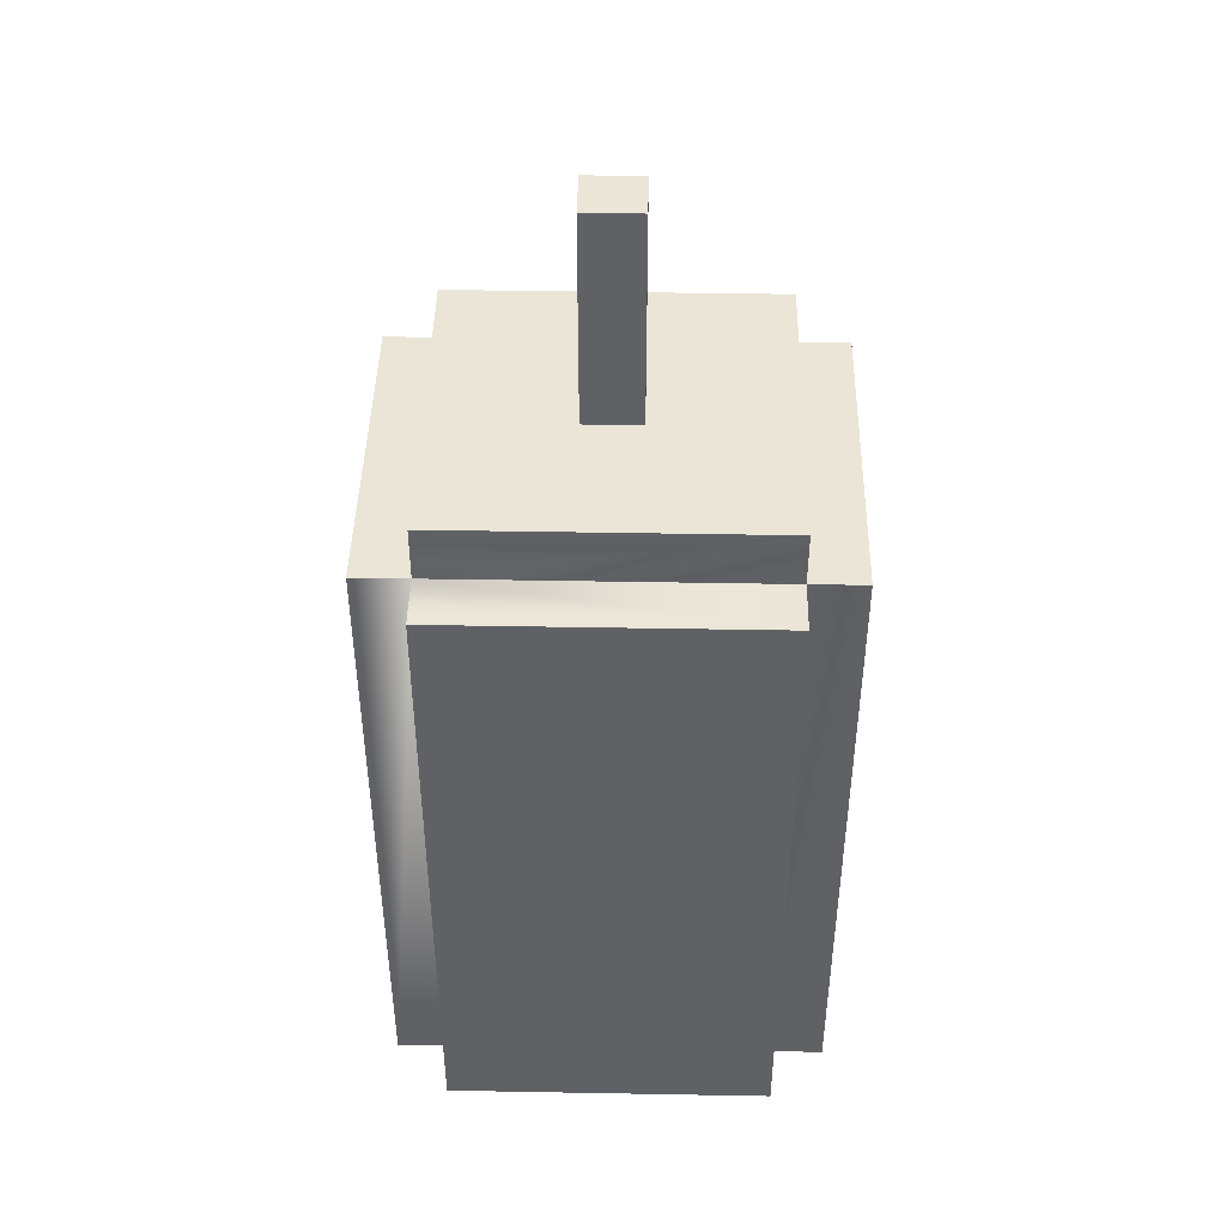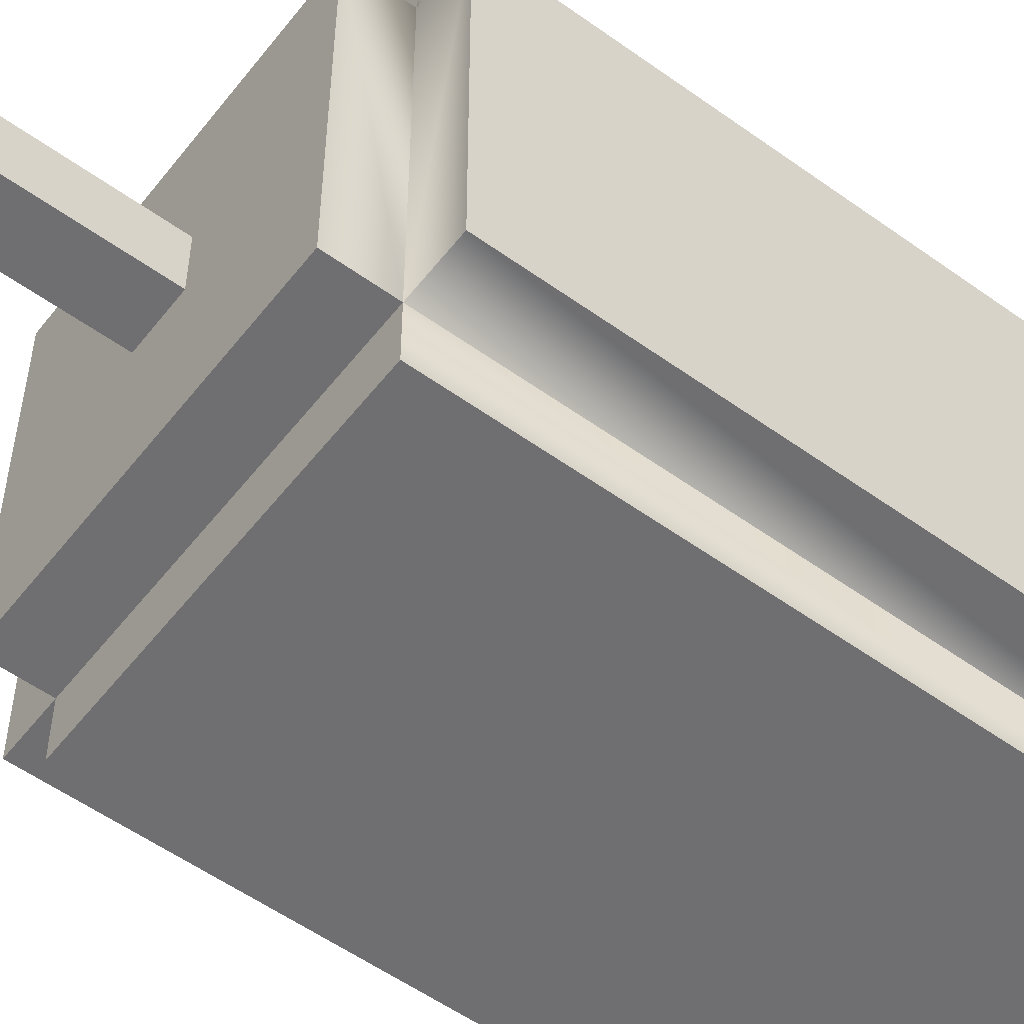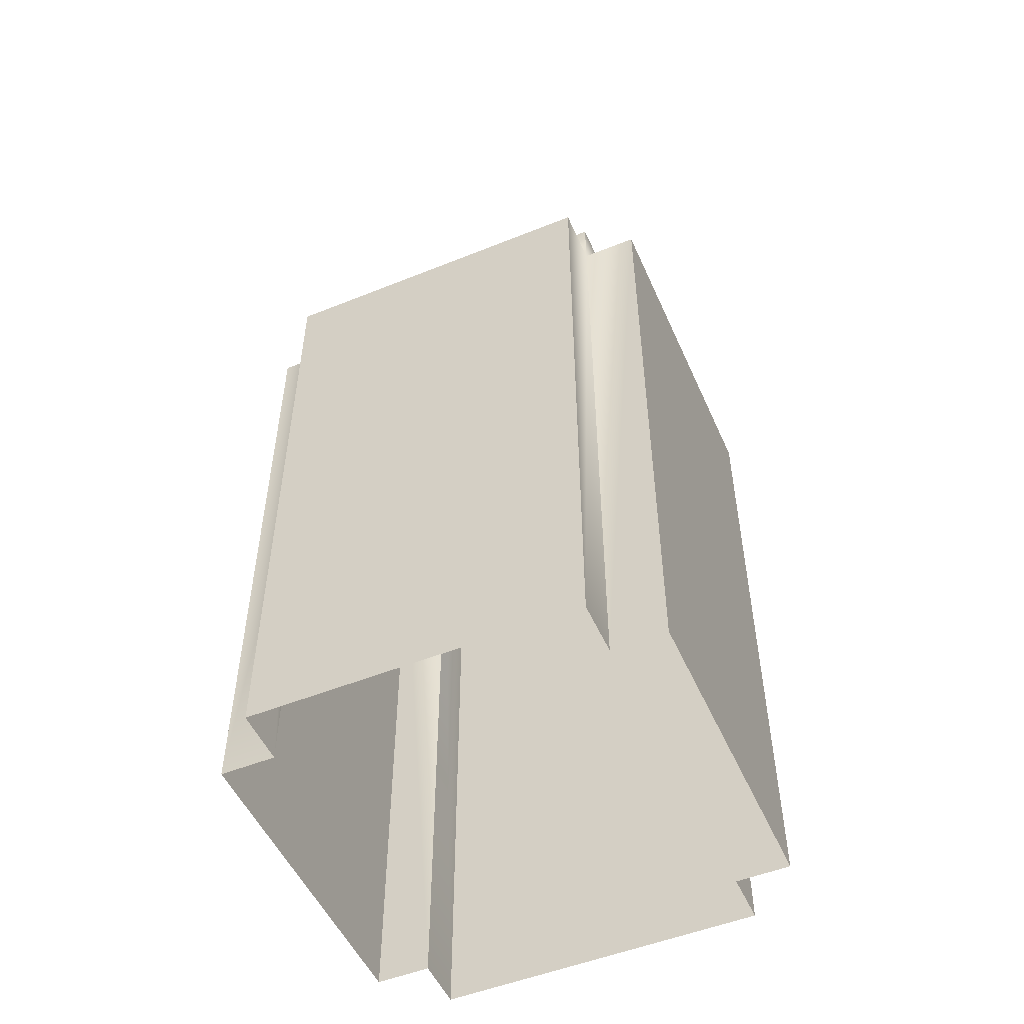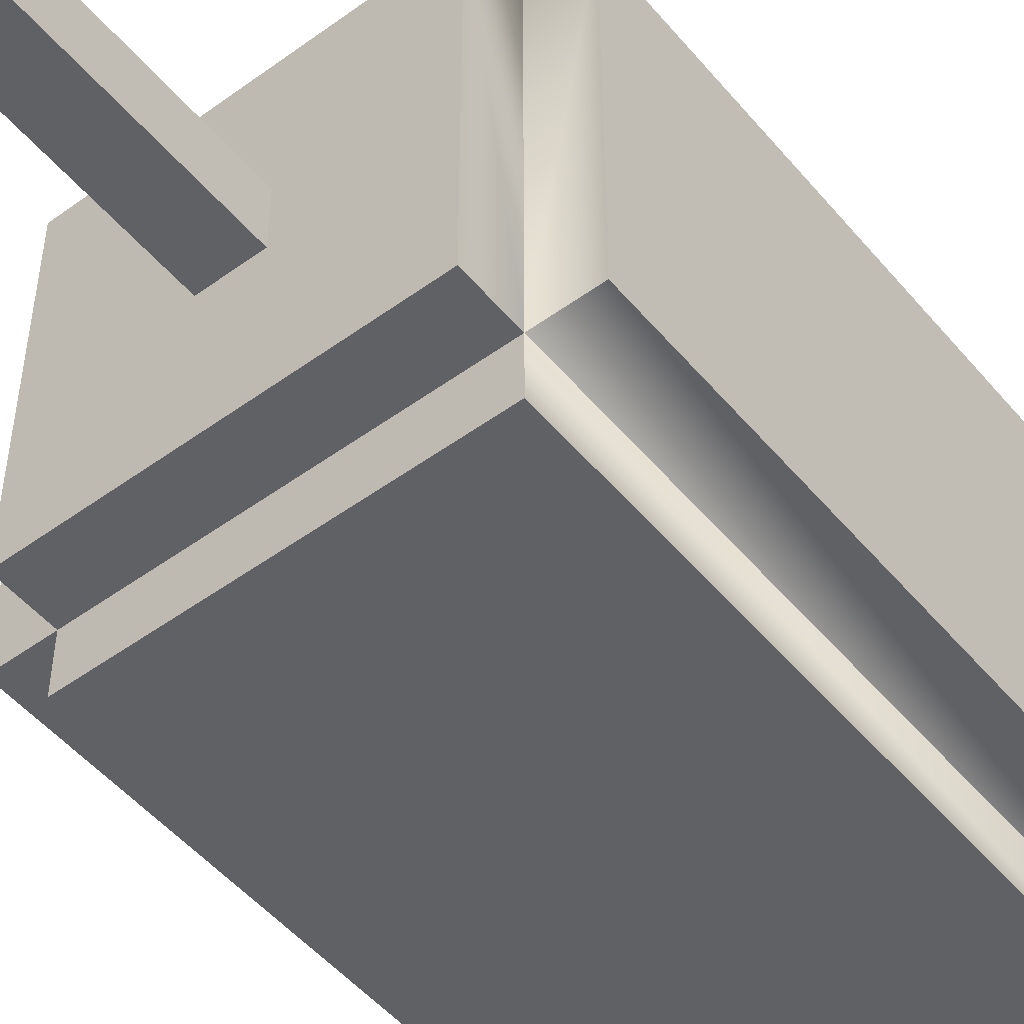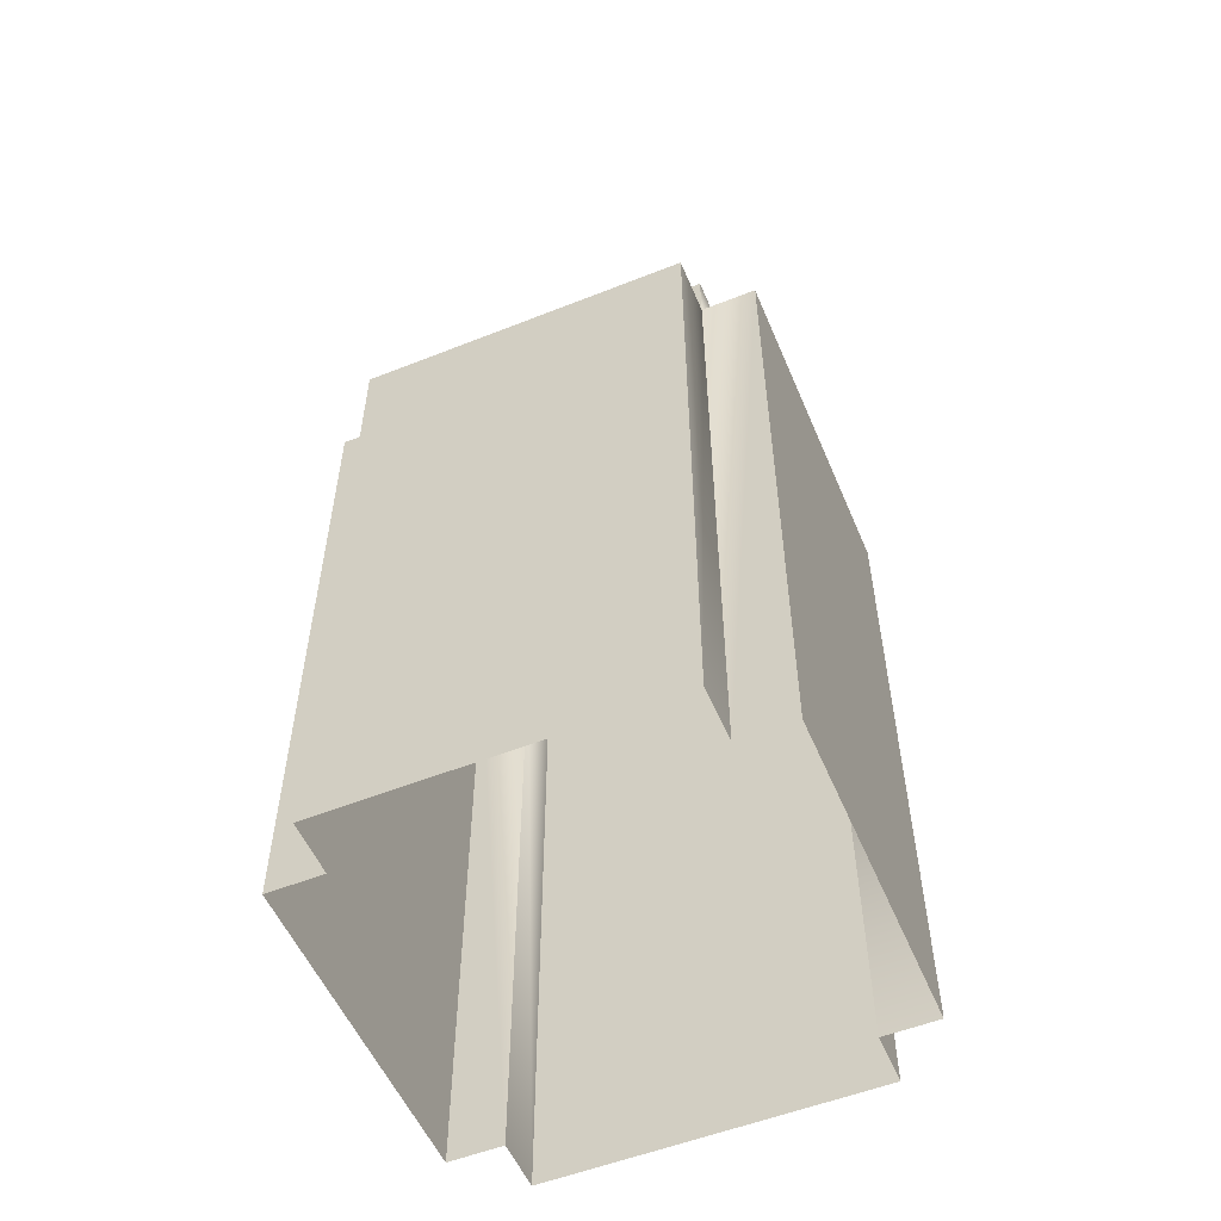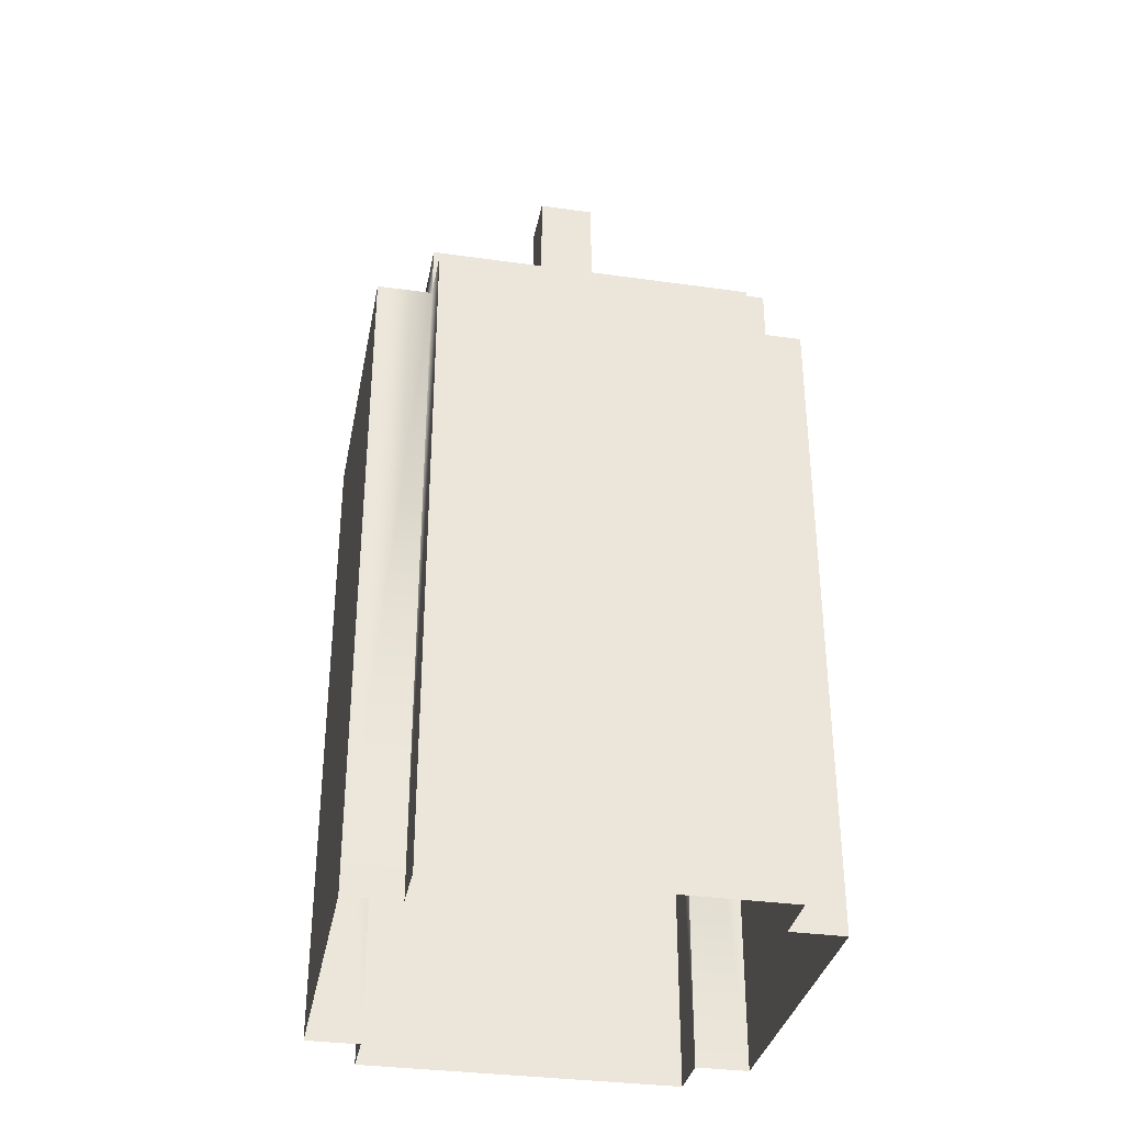
<metadata>
{"format":"obj","ext":"obj","renderer":"f3d","projection":"perspective","resolution":1024,"background":"white","views":[{"elev":44.2,"azim":-88.8,"up":"+Y"},{"elev":-54.7,"azim":-127.3,"up":"+Z"},{"elev":-51.7,"azim":23.6,"up":"+Y"},{"elev":-50.4,"azim":-141.5,"up":"+Z"},{"elev":-54.6,"azim":-157.2,"up":"+Y"},{"elev":-33.9,"azim":79.2,"up":"+Y"}]}
</metadata>
<code>
g Christmas_Dinner2_сandle_02
v 1.5 -6.104e-07 2
v -1.5 -6.104e-07 2
v -1.5 6.062 2
v 1.5 6.062 2
v 1.5 -6.104e-07 2
v 1.5 6.062 2
v 1.5 6.062 1.5
v 1.5 -9.155e-07 1.5
v 1.5 6.062 1.5
v 1.5 6.562 1.5
v 1.5 6.562 -1.5
v 1.5 6.062 -1.5
v 1.5 -6.104e-07 -1.5
v 1.5 6.062 -1.5
v 1.5 6.062 -2
v 1.5 -9.155e-07 -2
v 1.5 -9.155e-07 1.5
v 1.5 6.062 1.5
v 2 6.062 1.5
v 2 -9.155e-07 1.5
v -1.5 6.062 1.5
v 1.5 6.562 1.5
v 1.5 6.062 1.5
v -1.5 6.562 1.5
v -2 -9.155e-07 1.5
v -2 6.062 1.5
v -1.5 6.062 1.5
v -1.5 -9.155e-07 1.5
v 2 -6.104e-07 -1.5
v 2 -9.155e-07 1.5
v 2 6.062 1.5
v 2 6.062 -1.5
v 2 -6.104e-07 -1.5
v 2 6.062 -1.5
v 1.5 6.062 -1.5
v 1.5 -6.104e-07 -1.5
v 1.5 6.062 -1.5
v 1.5 6.562 -1.5
v -1.5 6.562 -1.5
v -1.5 6.062 -1.5
v -1.5 -6.104e-07 -1.5
v -1.5 6.062 -1.5
v -2 6.062 -1.5
v -2 -6.104e-07 -1.5
v -1.5 -9.155e-07 -2
v 1.5 -9.155e-07 -2
v 1.5 6.062 -2
v -1.5 6.062 -2
v -1.5 -9.155e-07 -2
v -1.5 6.062 -2
v -1.5 6.062 -1.5
v -1.5 -6.104e-07 -1.5
v -1.5 6.062 -1.5
v -1.5 6.562 -1.5
v -1.5 6.562 1.5
v -1.5 6.062 1.5
v -1.5 -9.155e-07 1.5
v -1.5 6.062 1.5
v -1.5 6.062 2
v -1.5 -6.104e-07 2
v -2 -9.155e-07 1.5
v -2 -6.104e-07 -1.5
v -2 6.062 -1.5
v -2 6.062 1.5
v 1.5 6.062 2
v -1.5 6.062 2
v -1.5 6.062 1.5
v 1.5 6.062 1.5
v -1.5 6.062 -1.5
v -1.5 6.062 1.5
v -2 6.062 1.5
v -2 6.062 -1.5
v 1.5 6.062 1.5
v 1.5 6.062 -1.5
v 2 6.062 -1.5
v 2 6.062 1.5
v 1.5 6.062 -1.5
v -1.5 6.062 -1.5
v -1.5 6.062 -2
v 1.5 6.062 -2
v 1.5 6.562 -1.5
v 1.5 6.562 1.5
v -1.5 6.562 1.5
v -1.5 6.562 -1.5
v 0.2431 6.562 -0.2591
v 0.2431 6.562 0.2591
v 0.2431 8.539 0.2591
v 0.2431 8.539 -0.2592
v -0.2431 6.562 -0.2591
v -0.2431 8.539 -0.2592
v -0.2431 8.539 0.2591
v -0.2431 6.562 0.2591
v 0.2431 6.562 0.2591
v -0.2431 6.562 0.2591
v -0.2431 8.539 0.2591
v 0.2431 8.539 0.2591
v 0.2431 8.539 0.2591
v -0.2431 8.539 0.2591
v -0.2431 8.539 -0.2592
v 0.2431 8.539 -0.2592
v 0.2431 8.539 -0.2592
v -0.2431 8.539 -0.2592
v -0.2431 6.562 -0.2591
v 0.2431 6.562 -0.2591
g Christmas_Dinner2_сandle_02_0
f 3 2 1
f 4 3 1
f 7 6 5
f 8 7 5
f 11 10 9
f 12 11 9
f 15 14 13
f 16 15 13
f 19 18 17
f 20 19 17
f 23 22 21
f 22 24 21
f 27 26 25
f 28 27 25
f 31 30 29
f 32 31 29
f 35 34 33
f 36 35 33
f 39 38 37
f 40 39 37
f 43 42 41
f 44 43 41
f 47 46 45
f 48 47 45
f 51 50 49
f 52 51 49
f 55 54 53
f 56 55 53
f 59 58 57
f 60 59 57
f 63 62 61
f 64 63 61
f 67 66 65
f 68 67 65
f 71 70 69
f 72 71 69
f 75 74 73
f 76 75 73
f 79 78 77
f 80 79 77
f 83 82 81
f 84 83 81
g Christmas_Dinner2_сandle_02_1
f 87 86 85
f 88 87 85
f 91 90 89
f 92 91 89
f 95 94 93
f 96 95 93
f 99 98 97
f 100 99 97
f 103 102 101
f 104 103 101

</code>
